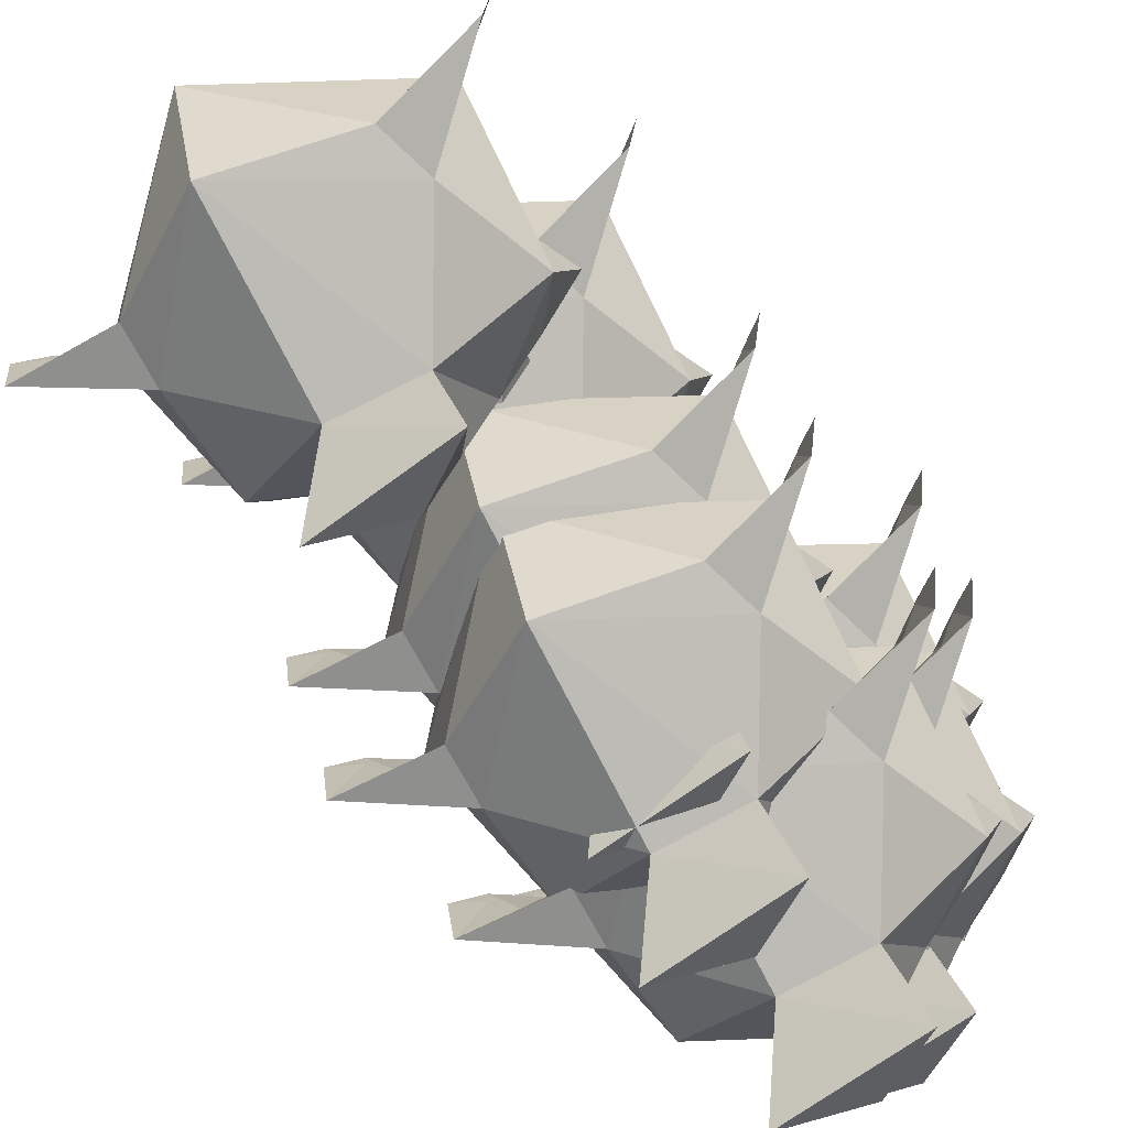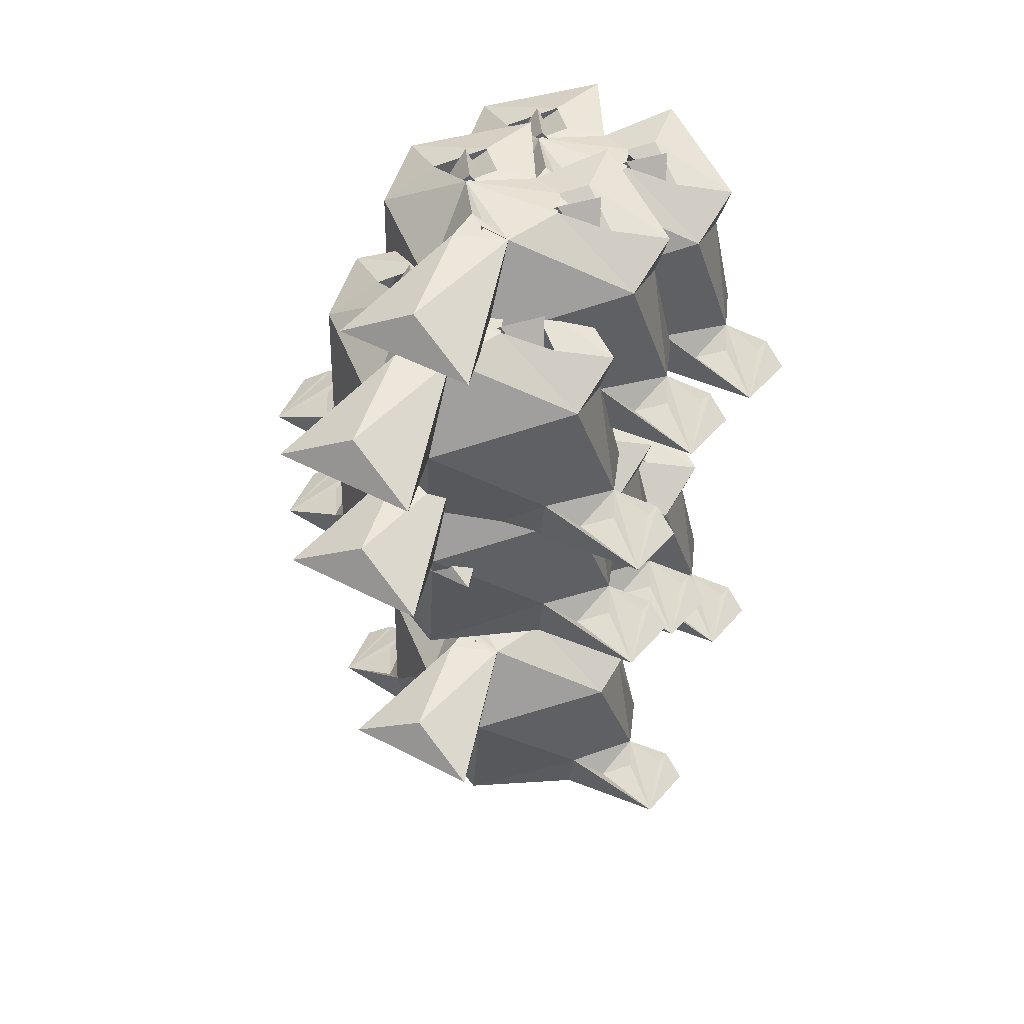
<metadata>
{"format":"obj","ext":"obj","renderer":"f3d","projection":"perspective","resolution":1024,"background":"white","views":[{"elev":-66.7,"azim":38.0,"up":"+Z"},{"elev":46.7,"azim":-149.7,"up":"+Y"}]}
</metadata>
<code>
o Suzanne_Suzanne.001
v -0.1324 0.1316 0.4807
v 0.06783 0.2042 0.4783
v -0.06783 0.2042 0.4783
v -0.02635 0.162 0.4842
v 0.02635 0.162 0.4842
v 0.1014 0.1304 0.537
v 0.1056 0.2004 0.5299
v -0.1014 0.1304 0.537
v 0.1324 0.1316 0.4807
v -0.1056 0.2004 0.5299
v 0 0.2016 0.3957
v 0.1005 -0.05323 0.7034
v 0 -0.1759 0.381
v 0.06545 0.1039 0.3599
v 0.09788 0.1249 0.1993
v -0.2036 0.1596 0.5449
v 0.04944 0.192 0.5196
v -0.07156 0.1991 0.4733
v 0 0.1898 0.3937
v 0 0.1878 0.4075
v -0.03834 0.1909 0.4002
v 0.1967 0.1234 0.4596
v -0.1967 0.1234 0.4596
v 0.2036 0.1596 0.5449
v 0.06113 0.1972 0.6313
v -0.06113 0.1972 0.6313
v -0 0.1844 0.5399
v 0.02411 0.2018 0.4125
v 0.07001 0.1971 0.4718
v 0.02867 0.1933 0.3719
v 0 0.1762 0.2268
v -0.04944 0.192 0.5196
v 0.08005 0.2018 0.5433
v -0.08005 0.2018 0.5433
v 0.1382 0.1775 0.4997
v -0.1382 0.1775 0.4997
v 0.1809 0.09051 0.5521
v -0.08797 0.04796 0.6875
v 0 -0.2315 0.5635
v -0.0978 0.122 0.1988
v -0.04407 0.07468 0.3308
v -0.1723 -0.02902 0.4193
v 0.1604 -0.1039 0.4286
v -0.1809 0.09051 0.5521
v -0.1826 -0.09442 0.6188
v 0.2287 -0.06908 0.5477
v 0.2785 -0.09642 0.5545
v 0.1723 -0.02902 0.4193
v 0.3018 -0.1189 0.4534
v -0.2785 -0.09642 0.5545
v -0.3137 -0.1191 0.5396
v -0.2113 -0.07866 0.4519
v 0.2113 -0.07866 0.4519
v -0.3018 -0.1189 0.4534
v 0.3137 -0.1191 0.5396
v -0.1604 -0.1039 0.4286
v -0.2225 -0.06749 0.5272
f 10 3 1
f 2 7 9
f 3 4 1
f 5 2 9
f 3 10 4
f 7 2 5
f 7 5 6
f 1 8 10
f 29 14 28
f 34 27 32
f 33 27 25
f 16 34 36
f 24 33 25
f 22 35 24
f 23 36 18
f 18 29 21
f 32 29 18
f 21 31 40
f 31 30 15
f 11 20 19
f 11 20 28
f 20 21 29
f 28 20 29
f 16 44 26
f 23 44 16
f 41 15 14
f 43 13 48
f 14 13 41
f 23 42 57
f 48 22 46
f 39 13 43
f 38 45 12
f 39 45 57
f 38 44 45
f 37 12 46
f 44 38 27
f 37 38 12
f 27 26 44
f 25 27 37
f 22 37 46
f 57 45 44
f 23 41 42
f 14 22 48
f 57 56 39
f 57 52 50
f 46 53 48
f 50 54 51
f 42 56 54
f 43 48 49
f 47 46 55
f 54 57 51
f 49 46 43
f 10 8 4
f 9 7 6
f 15 30 14
f 21 23 18
f 29 22 14
f 34 26 27
f 33 17 27
f 16 26 34
f 24 35 33
f 23 16 36
f 22 29 35
f 32 27 29
f 29 27 17
f 21 30 31
f 11 21 20
f 28 21 11
f 30 21 28
f 30 28 14
f 24 25 37
f 22 24 37
f 41 40 15
f 40 31 15
f 21 40 41
f 56 42 13
f 13 42 41
f 14 48 13
f 39 56 13
f 12 45 39
f 46 12 39
f 37 27 38
f 23 57 44
f 23 21 41
f 46 39 43
f 42 54 52
f 53 49 48
f 57 42 52
f 46 47 53
f 54 50 52
f 53 47 49
f 47 55 49
f 50 51 57
f 54 56 57
f 49 55 46
o Suzanne.001_Suzanne.013
v -0.1324 -0.06731 0.653
v 0.06783 0.005307 0.6506
v -0.06783 0.005307 0.6506
v -0.02635 -0.03699 0.6564
v 0.02635 -0.03699 0.6564
v 0.1014 -0.0685 0.7093
v 0.1056 0.001424 0.7022
v -0.1014 -0.0685 0.7093
v 0.1324 -0.06731 0.653
v -0.1056 0.001424 0.7022
v 0 0.00271 0.568
v 0.1005 -0.2522 0.8757
v 0 -0.3748 0.5532
v 0.06545 -0.09499 0.5322
v 0.09788 -0.07404 0.3716
v -0.2036 -0.03933 0.7172
v 0.04944 -0.006898 0.6919
v -0.07156 0.00019 0.6456
v 0 -0.009152 0.566
v 0 -0.01113 0.5798
v -0.03834 -0.008076 0.5725
v 0.1967 -0.07552 0.6318
v -0.1967 -0.07552 0.6318
v 0.2036 -0.03933 0.7172
v 0.06113 -0.001754 0.8036
v -0.06113 -0.001754 0.8036
v -0 -0.01456 0.7122
v 0.02411 0.002843 0.5848
v 0.07001 -0.001819 0.6441
v 0.02867 -0.005595 0.5441
v 0 -0.02269 0.3991
v -0.04944 -0.006898 0.6919
v 0.08005 0.002897 0.7156
v -0.08005 0.002897 0.7156
v 0.1382 -0.02144 0.672
v -0.1382 -0.02144 0.672
v 0.1809 -0.1084 0.7244
v -0.08797 -0.151 0.8597
v 0 -0.4304 0.7357
v -0.0978 -0.07697 0.371
v -0.04407 -0.1243 0.5031
v -0.1723 -0.228 0.5916
v 0.1604 -0.3028 0.6009
v -0.1809 -0.1084 0.7244
v -0.1826 -0.2934 0.791
v 0.2287 -0.268 0.72
v 0.2785 -0.2954 0.7268
v 0.1723 -0.228 0.5916
v 0.3018 -0.3179 0.6257
v -0.2785 -0.2954 0.7268
v -0.3137 -0.3181 0.7119
v -0.2113 -0.2776 0.6242
v 0.2113 -0.2776 0.6242
v -0.3018 -0.3179 0.6257
v 0.3137 -0.3181 0.7119
v -0.1604 -0.3028 0.6009
v -0.2225 -0.2664 0.6995
f 67 60 58
f 59 64 66
f 60 61 58
f 62 59 66
f 60 67 61
f 64 59 62
f 64 62 63
f 58 65 67
f 86 71 85
f 91 84 89
f 90 84 82
f 73 91 93
f 81 90 82
f 79 92 81
f 80 93 75
f 75 86 78
f 89 86 75
f 78 88 97
f 88 87 72
f 68 77 76
f 68 77 85
f 77 78 86
f 85 77 86
f 73 101 83
f 80 101 73
f 98 72 71
f 100 70 105
f 71 70 98
f 80 99 114
f 105 79 103
f 96 70 100
f 95 102 69
f 96 102 114
f 95 101 102
f 94 69 103
f 101 95 84
f 94 95 69
f 84 83 101
f 82 84 94
f 79 94 103
f 114 102 101
f 80 98 99
f 71 79 105
f 114 113 96
f 114 109 107
f 103 110 105
f 107 111 108
f 99 113 111
f 100 105 106
f 104 103 112
f 111 114 108
f 106 103 100
f 67 65 61
f 66 64 63
f 72 87 71
f 78 80 75
f 86 79 71
f 91 83 84
f 90 74 84
f 73 83 91
f 81 92 90
f 80 73 93
f 79 86 92
f 89 84 86
f 86 84 74
f 78 87 88
f 68 78 77
f 85 78 68
f 87 78 85
f 87 85 71
f 81 82 94
f 79 81 94
f 98 97 72
f 97 88 72
f 78 97 98
f 113 99 70
f 70 99 98
f 71 105 70
f 96 113 70
f 69 102 96
f 103 69 96
f 94 84 95
f 80 114 101
f 80 78 98
f 103 96 100
f 99 111 109
f 110 106 105
f 114 99 109
f 103 104 110
f 111 107 109
f 110 104 106
f 104 112 106
f 107 108 114
f 111 113 114
f 106 112 103
o Suzanne.002_Suzanne.014
v -0.1324 -0.3 0.4554
v 0.06783 -0.2273 0.4531
v -0.06783 -0.2273 0.4531
v -0.02635 -0.2696 0.4589
v 0.02635 -0.2696 0.4589
v 0.1014 -0.3011 0.5117
v 0.1056 -0.2312 0.5046
v -0.1014 -0.3011 0.5117
v 0.1324 -0.3 0.4554
v -0.1056 -0.2312 0.5046
v 0 -0.2299 0.3704
v 0.1005 -0.4848 0.6781
v 0 -0.6075 0.3557
v 0.06545 -0.3276 0.3346
v 0.09788 -0.3067 0.174
v -0.2036 -0.272 0.5196
v 0.04944 -0.2396 0.4943
v -0.07156 -0.2325 0.448
v 0 -0.2418 0.3684
v 0 -0.2438 0.3822
v -0.03834 -0.2407 0.3749
v 0.1967 -0.3082 0.4343
v -0.1967 -0.3082 0.4343
v 0.2036 -0.272 0.5196
v 0.06113 -0.2344 0.606
v -0.06113 -0.2344 0.606
v -0 -0.2472 0.5146
v 0.02411 -0.2298 0.3872
v 0.07001 -0.2345 0.4465
v 0.02867 -0.2382 0.3466
v 0 -0.2553 0.2016
v -0.04944 -0.2396 0.4943
v 0.08005 -0.2298 0.518
v -0.08005 -0.2298 0.518
v 0.1382 -0.2541 0.4744
v -0.1382 -0.2541 0.4744
v 0.1809 -0.3411 0.5268
v -0.08797 -0.3836 0.6622
v 0 -0.663 0.5382
v -0.0978 -0.3096 0.1735
v -0.04407 -0.3569 0.3056
v -0.1723 -0.4606 0.394
v 0.1604 -0.5355 0.4033
v -0.1809 -0.3411 0.5268
v -0.1826 -0.526 0.5935
v 0.2287 -0.5007 0.5224
v 0.2785 -0.528 0.5292
v 0.1723 -0.4606 0.394
v 0.3018 -0.5505 0.4281
v -0.2785 -0.528 0.5292
v -0.3137 -0.5507 0.5144
v -0.2113 -0.5103 0.4266
v 0.2113 -0.5103 0.4266
v -0.3018 -0.5505 0.4281
v 0.3137 -0.5507 0.5144
v -0.1604 -0.5355 0.4033
v -0.2225 -0.4991 0.502
f 124 117 115
f 116 121 123
f 117 118 115
f 119 116 123
f 117 124 118
f 121 116 119
f 121 119 120
f 115 122 124
f 143 128 142
f 148 141 146
f 147 141 139
f 130 148 150
f 138 147 139
f 136 149 138
f 137 150 132
f 132 143 135
f 146 143 132
f 135 145 154
f 145 144 129
f 125 134 133
f 125 134 142
f 134 135 143
f 142 134 143
f 130 158 140
f 137 158 130
f 155 129 128
f 157 127 162
f 128 127 155
f 137 156 171
f 162 136 160
f 153 127 157
f 152 159 126
f 153 159 171
f 152 158 159
f 151 126 160
f 158 152 141
f 151 152 126
f 141 140 158
f 139 141 151
f 136 151 160
f 171 159 158
f 137 155 156
f 128 136 162
f 171 170 153
f 171 166 164
f 160 167 162
f 164 168 165
f 156 170 168
f 157 162 163
f 161 160 169
f 168 171 165
f 163 160 157
f 124 122 118
f 123 121 120
f 129 144 128
f 135 137 132
f 143 136 128
f 148 140 141
f 147 131 141
f 130 140 148
f 138 149 147
f 137 130 150
f 136 143 149
f 146 141 143
f 143 141 131
f 135 144 145
f 125 135 134
f 142 135 125
f 144 135 142
f 144 142 128
f 138 139 151
f 136 138 151
f 155 154 129
f 154 145 129
f 135 154 155
f 170 156 127
f 127 156 155
f 128 162 127
f 153 170 127
f 126 159 153
f 160 126 153
f 151 141 152
f 137 171 158
f 137 135 155
f 160 153 157
f 156 168 166
f 167 163 162
f 171 156 166
f 160 161 167
f 168 164 166
f 167 161 163
f 161 169 163
f 164 165 171
f 168 170 171
f 163 169 160
o Suzanne.003_Suzanne.015
v -0.1324 0.4546 0.6907
v 0.06783 0.5273 0.6884
v -0.06783 0.5273 0.6884
v -0.02635 0.485 0.6942
v 0.02635 0.485 0.6942
v 0.1014 0.4535 0.747
v 0.1056 0.5234 0.7399
v -0.1014 0.4535 0.747
v 0.1324 0.4546 0.6907
v -0.1056 0.5234 0.7399
v 0 0.5247 0.6057
v 0.1005 0.2698 0.9134
v 0 0.1471 0.591
v 0.06545 0.427 0.5699
v 0.09788 0.4479 0.4093
v -0.2036 0.4826 0.7549
v 0.04944 0.5151 0.7296
v -0.07156 0.5221 0.6833
v 0 0.5128 0.6037
v 0 0.5108 0.6175
v -0.03834 0.5139 0.6102
v 0.1967 0.4464 0.6696
v -0.1967 0.4464 0.6696
v 0.2036 0.4826 0.7549
v 0.06113 0.5202 0.8413
v -0.06113 0.5202 0.8413
v -0 0.5074 0.7499
v 0.02411 0.5248 0.6225
v 0.07001 0.5201 0.6818
v 0.02867 0.5164 0.5819
v 0 0.4993 0.4368
v -0.04944 0.5151 0.7296
v 0.08005 0.5248 0.7533
v -0.08005 0.5248 0.7533
v 0.1382 0.5005 0.7097
v -0.1382 0.5005 0.7097
v 0.1809 0.4135 0.7621
v -0.08797 0.371 0.8975
v 0 0.09156 0.7735
v -0.0978 0.445 0.4088
v -0.04407 0.3977 0.5409
v -0.1723 0.294 0.6293
v 0.1604 0.2191 0.6386
v -0.1809 0.4135 0.7621
v -0.1826 0.2286 0.8288
v 0.2287 0.2539 0.7577
v 0.2785 0.2266 0.7645
v 0.1723 0.294 0.6293
v 0.3018 0.2041 0.6634
v -0.2785 0.2266 0.7645
v -0.3137 0.2039 0.7497
v -0.2113 0.2444 0.6619
v 0.2113 0.2444 0.6619
v -0.3018 0.2041 0.6634
v 0.3137 0.2039 0.7497
v -0.1604 0.2191 0.6386
v -0.2225 0.2555 0.7373
f 181 174 172
f 173 178 180
f 174 175 172
f 176 173 180
f 174 181 175
f 178 173 176
f 178 176 177
f 172 179 181
f 200 185 199
f 205 198 203
f 204 198 196
f 187 205 207
f 195 204 196
f 193 206 195
f 194 207 189
f 189 200 192
f 203 200 189
f 192 202 211
f 202 201 186
f 182 191 190
f 182 191 199
f 191 192 200
f 199 191 200
f 187 215 197
f 194 215 187
f 212 186 185
f 214 184 219
f 185 184 212
f 194 213 228
f 219 193 217
f 210 184 214
f 209 216 183
f 210 216 228
f 209 215 216
f 208 183 217
f 215 209 198
f 208 209 183
f 198 197 215
f 196 198 208
f 193 208 217
f 228 216 215
f 194 212 213
f 185 193 219
f 228 227 210
f 228 223 221
f 217 224 219
f 221 225 222
f 213 227 225
f 214 219 220
f 218 217 226
f 225 228 222
f 220 217 214
f 181 179 175
f 180 178 177
f 186 201 185
f 192 194 189
f 200 193 185
f 205 197 198
f 204 188 198
f 187 197 205
f 195 206 204
f 194 187 207
f 193 200 206
f 203 198 200
f 200 198 188
f 192 201 202
f 182 192 191
f 199 192 182
f 201 192 199
f 201 199 185
f 195 196 208
f 193 195 208
f 212 211 186
f 211 202 186
f 192 211 212
f 227 213 184
f 184 213 212
f 185 219 184
f 210 227 184
f 183 216 210
f 217 183 210
f 208 198 209
f 194 228 215
f 194 192 212
f 217 210 214
f 213 225 223
f 224 220 219
f 228 213 223
f 217 218 224
f 225 221 223
f 224 218 220
f 218 226 220
f 221 222 228
f 225 227 228
f 220 226 217
o Suzanne.004_Suzanne.016
v -0.1324 0.5096 0.4924
v 0.06783 0.5822 0.4901
v -0.06783 0.5822 0.4901
v -0.02635 0.5399 0.4959
v 0.02635 0.5399 0.4959
v 0.1014 0.5084 0.5487
v 0.1056 0.5783 0.5416
v -0.1014 0.5084 0.5487
v 0.1324 0.5096 0.4924
v -0.1056 0.5783 0.5416
v 0 0.5796 0.4074
v 0.1005 0.3247 0.7151
v 0 0.202 0.3927
v 0.06545 0.4819 0.3716
v 0.09788 0.5028 0.2111
v -0.2036 0.5375 0.5566
v 0.04944 0.57 0.5313
v -0.07156 0.5771 0.485
v 0 0.5677 0.4054
v 0 0.5657 0.4193
v -0.03834 0.5688 0.4119
v 0.1967 0.5014 0.4713
v -0.1967 0.5014 0.4713
v 0.2036 0.5375 0.5566
v 0.06113 0.5751 0.643
v -0.06113 0.5751 0.643
v -0 0.5623 0.5516
v 0.02411 0.5797 0.4242
v 0.07001 0.5751 0.4835
v 0.02867 0.5713 0.3836
v 0 0.5542 0.2386
v -0.04944 0.57 0.5313
v 0.08005 0.5798 0.555
v -0.08005 0.5798 0.555
v 0.1382 0.5554 0.5114
v -0.1382 0.5554 0.5114
v 0.1809 0.4684 0.5638
v -0.08797 0.4259 0.6992
v 0 0.1465 0.5752
v -0.0978 0.4999 0.2105
v -0.04407 0.4526 0.3426
v -0.1723 0.3489 0.4311
v 0.1604 0.274 0.4403
v -0.1809 0.4684 0.5638
v -0.1826 0.2835 0.6305
v 0.2287 0.3089 0.5594
v 0.2785 0.2815 0.5662
v 0.1723 0.3489 0.4311
v 0.3018 0.259 0.4651
v -0.2785 0.2815 0.5662
v -0.3137 0.2588 0.5514
v -0.2113 0.2993 0.4636
v 0.2113 0.2993 0.4636
v -0.3018 0.259 0.4651
v 0.3137 0.2588 0.5514
v -0.1604 0.274 0.4403
v -0.2225 0.3104 0.539
f 238 231 229
f 230 235 237
f 231 232 229
f 233 230 237
f 231 238 232
f 235 230 233
f 235 233 234
f 229 236 238
f 257 242 256
f 262 255 260
f 261 255 253
f 244 262 264
f 252 261 253
f 250 263 252
f 251 264 246
f 246 257 249
f 260 257 246
f 249 259 268
f 259 258 243
f 239 248 247
f 239 248 256
f 248 249 257
f 256 248 257
f 244 272 254
f 251 272 244
f 269 243 242
f 271 241 276
f 242 241 269
f 251 270 285
f 276 250 274
f 267 241 271
f 266 273 240
f 267 273 285
f 266 272 273
f 265 240 274
f 272 266 255
f 265 266 240
f 255 254 272
f 253 255 265
f 250 265 274
f 285 273 272
f 251 269 270
f 242 250 276
f 285 284 267
f 285 280 278
f 274 281 276
f 278 282 279
f 270 284 282
f 271 276 277
f 275 274 283
f 282 285 279
f 277 274 271
f 238 236 232
f 237 235 234
f 243 258 242
f 249 251 246
f 257 250 242
f 262 254 255
f 261 245 255
f 244 254 262
f 252 263 261
f 251 244 264
f 250 257 263
f 260 255 257
f 257 255 245
f 249 258 259
f 239 249 248
f 256 249 239
f 258 249 256
f 258 256 242
f 252 253 265
f 250 252 265
f 269 268 243
f 268 259 243
f 249 268 269
f 284 270 241
f 241 270 269
f 242 276 241
f 267 284 241
f 240 273 267
f 274 240 267
f 265 255 266
f 251 285 272
f 251 249 269
f 274 267 271
f 270 282 280
f 281 277 276
f 285 270 280
f 274 275 281
f 282 278 280
f 281 275 277
f 275 283 277
f 278 279 285
f 282 284 285
f 277 283 274
o Suzanne.005_Suzanne.017
v -0.1324 0.4126 0.3427
v 0.06783 0.4853 0.3404
v -0.06783 0.4853 0.3404
v -0.02635 0.443 0.3462
v 0.02635 0.443 0.3462
v 0.1014 0.4115 0.3991
v 0.1056 0.4814 0.3919
v -0.1014 0.4115 0.3991
v 0.1324 0.4126 0.3427
v -0.1056 0.4814 0.3919
v 0 0.4827 0.2577
v 0.1005 0.2278 0.5654
v 0 0.1051 0.243
v 0.06545 0.385 0.2219
v 0.09788 0.4059 0.06139
v -0.2036 0.4406 0.4069
v 0.04944 0.4731 0.3816
v -0.07156 0.4801 0.3354
v 0 0.4708 0.2557
v 0 0.4688 0.2696
v -0.03834 0.4719 0.2623
v 0.1967 0.4044 0.3216
v -0.1967 0.4044 0.3216
v 0.2036 0.4406 0.4069
v 0.06113 0.4782 0.4933
v -0.06113 0.4782 0.4933
v -0 0.4654 0.402
v 0.02411 0.4828 0.2746
v 0.07001 0.4781 0.3338
v 0.02867 0.4744 0.2339
v 0 0.4573 0.08889
v -0.04944 0.4731 0.3816
v 0.08005 0.4829 0.4054
v -0.08005 0.4829 0.4054
v 0.1382 0.4585 0.3618
v -0.1382 0.4585 0.3618
v 0.1809 0.3715 0.4141
v -0.08797 0.329 0.5495
v 0 0.04957 0.4255
v -0.0978 0.403 0.06082
v -0.04407 0.3557 0.1929
v -0.1723 0.252 0.2814
v 0.1604 0.1771 0.2907
v -0.1809 0.3715 0.4141
v -0.1826 0.1866 0.4808
v 0.2287 0.2119 0.4097
v 0.2785 0.1846 0.4166
v 0.1723 0.252 0.2814
v 0.3018 0.1621 0.3155
v -0.2785 0.1846 0.4166
v -0.3137 0.1619 0.4017
v -0.2113 0.2024 0.3139
v 0.2113 0.2024 0.3139
v -0.3018 0.1621 0.3155
v 0.3137 0.1619 0.4017
v -0.1604 0.1771 0.2907
v -0.2225 0.2135 0.3893
f 295 288 286
f 287 292 294
f 288 289 286
f 290 287 294
f 288 295 289
f 292 287 290
f 292 290 291
f 286 293 295
f 314 299 313
f 319 312 317
f 318 312 310
f 301 319 321
f 309 318 310
f 307 320 309
f 308 321 303
f 303 314 306
f 317 314 303
f 306 316 325
f 316 315 300
f 296 305 304
f 296 305 313
f 305 306 314
f 313 305 314
f 301 329 311
f 308 329 301
f 326 300 299
f 328 298 333
f 299 298 326
f 308 327 342
f 333 307 331
f 324 298 328
f 323 330 297
f 324 330 342
f 323 329 330
f 322 297 331
f 329 323 312
f 322 323 297
f 312 311 329
f 310 312 322
f 307 322 331
f 342 330 329
f 308 326 327
f 299 307 333
f 342 341 324
f 342 337 335
f 331 338 333
f 335 339 336
f 327 341 339
f 328 333 334
f 332 331 340
f 339 342 336
f 334 331 328
f 295 293 289
f 294 292 291
f 300 315 299
f 306 308 303
f 314 307 299
f 319 311 312
f 318 302 312
f 301 311 319
f 309 320 318
f 308 301 321
f 307 314 320
f 317 312 314
f 314 312 302
f 306 315 316
f 296 306 305
f 313 306 296
f 315 306 313
f 315 313 299
f 309 310 322
f 307 309 322
f 326 325 300
f 325 316 300
f 306 325 326
f 341 327 298
f 298 327 326
f 299 333 298
f 324 341 298
f 297 330 324
f 331 297 324
f 322 312 323
f 308 342 329
f 308 306 326
f 331 324 328
f 327 339 337
f 338 334 333
f 342 327 337
f 331 332 338
f 339 335 337
f 338 332 334
f 332 340 334
f 335 336 342
f 339 341 342
f 334 340 331
o Suzanne.006_Suzanne.018
v -0.1324 0.2088 0.3427
v 0.06783 0.2814 0.3404
v -0.06783 0.2814 0.3404
v -0.02635 0.2391 0.3462
v 0.02635 0.2391 0.3462
v 0.1014 0.2076 0.3991
v 0.1056 0.2775 0.3919
v -0.1014 0.2076 0.3991
v 0.1324 0.2088 0.3427
v -0.1056 0.2775 0.3919
v 0 0.2788 0.2577
v 0.1005 0.02396 0.5654
v 0 -0.09871 0.243
v 0.06545 0.1811 0.2219
v 0.09788 0.2021 0.06139
v -0.2036 0.2368 0.4069
v 0.04944 0.2692 0.3816
v -0.07156 0.2763 0.3354
v 0 0.267 0.2557
v 0 0.265 0.2696
v -0.03834 0.268 0.2623
v 0.1967 0.2006 0.3216
v -0.1967 0.2006 0.3216
v 0.2036 0.2368 0.4069
v 0.06113 0.2744 0.4933
v -0.06113 0.2744 0.4933
v -0 0.2616 0.402
v 0.02411 0.279 0.2746
v 0.07001 0.2743 0.3338
v 0.02867 0.2705 0.2339
v 0 0.2534 0.08889
v -0.04944 0.2692 0.3816
v 0.08005 0.279 0.4054
v -0.08005 0.279 0.4054
v 0.1382 0.2547 0.3618
v -0.1382 0.2547 0.3618
v 0.1809 0.1677 0.4141
v -0.08797 0.1251 0.5495
v 0 -0.1543 0.4255
v -0.0978 0.1992 0.06082
v -0.04407 0.1519 0.1929
v -0.1723 0.04817 0.2814
v 0.1604 -0.0267 0.2907
v -0.1809 0.1677 0.4141
v -0.1826 -0.01724 0.4808
v 0.2287 0.008107 0.4097
v 0.2785 -0.01923 0.4166
v 0.1723 0.04817 0.2814
v 0.3018 -0.04174 0.3155
v -0.2785 -0.01923 0.4166
v -0.3137 -0.04194 0.4017
v -0.2113 -0.001476 0.3139
v 0.2113 -0.001476 0.3139
v -0.3018 -0.04174 0.3155
v 0.3137 -0.04194 0.4017
v -0.1604 -0.0267 0.2907
v -0.2225 0.009694 0.3893
f 352 345 343
f 344 349 351
f 345 346 343
f 347 344 351
f 345 352 346
f 349 344 347
f 349 347 348
f 343 350 352
f 371 356 370
f 376 369 374
f 375 369 367
f 358 376 378
f 366 375 367
f 364 377 366
f 365 378 360
f 360 371 363
f 374 371 360
f 363 373 382
f 373 372 357
f 353 362 361
f 353 362 370
f 362 363 371
f 370 362 371
f 358 386 368
f 365 386 358
f 383 357 356
f 385 355 390
f 356 355 383
f 365 384 399
f 390 364 388
f 381 355 385
f 380 387 354
f 381 387 399
f 380 386 387
f 379 354 388
f 386 380 369
f 379 380 354
f 369 368 386
f 367 369 379
f 364 379 388
f 399 387 386
f 365 383 384
f 356 364 390
f 399 398 381
f 399 394 392
f 388 395 390
f 392 396 393
f 384 398 396
f 385 390 391
f 389 388 397
f 396 399 393
f 391 388 385
f 352 350 346
f 351 349 348
f 357 372 356
f 363 365 360
f 371 364 356
f 376 368 369
f 375 359 369
f 358 368 376
f 366 377 375
f 365 358 378
f 364 371 377
f 374 369 371
f 371 369 359
f 363 372 373
f 353 363 362
f 370 363 353
f 372 363 370
f 372 370 356
f 366 367 379
f 364 366 379
f 383 382 357
f 382 373 357
f 363 382 383
f 398 384 355
f 355 384 383
f 356 390 355
f 381 398 355
f 354 387 381
f 388 354 381
f 379 369 380
f 365 399 386
f 365 363 383
f 388 381 385
f 384 396 394
f 395 391 390
f 399 384 394
f 388 389 395
f 396 392 394
f 395 389 391
f 389 397 391
f 392 393 399
f 396 398 399
f 391 397 388

</code>
